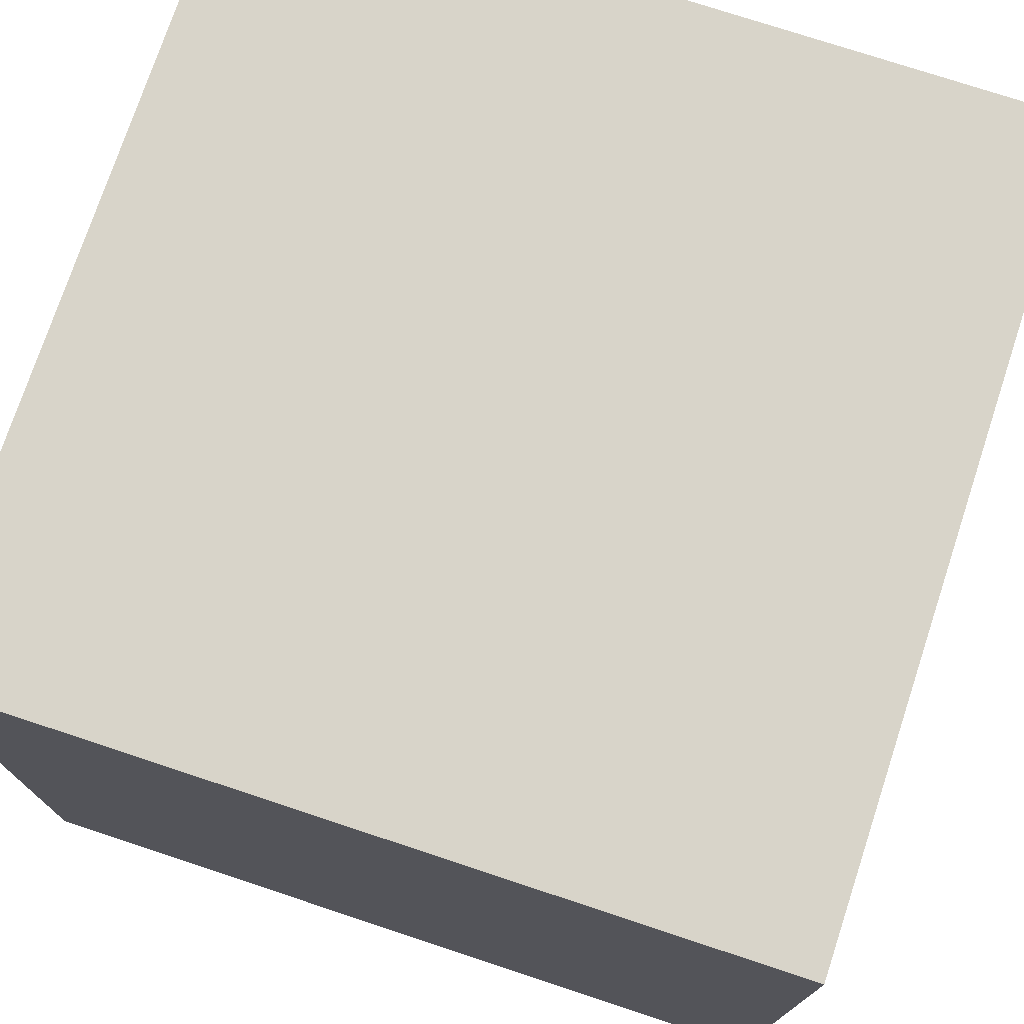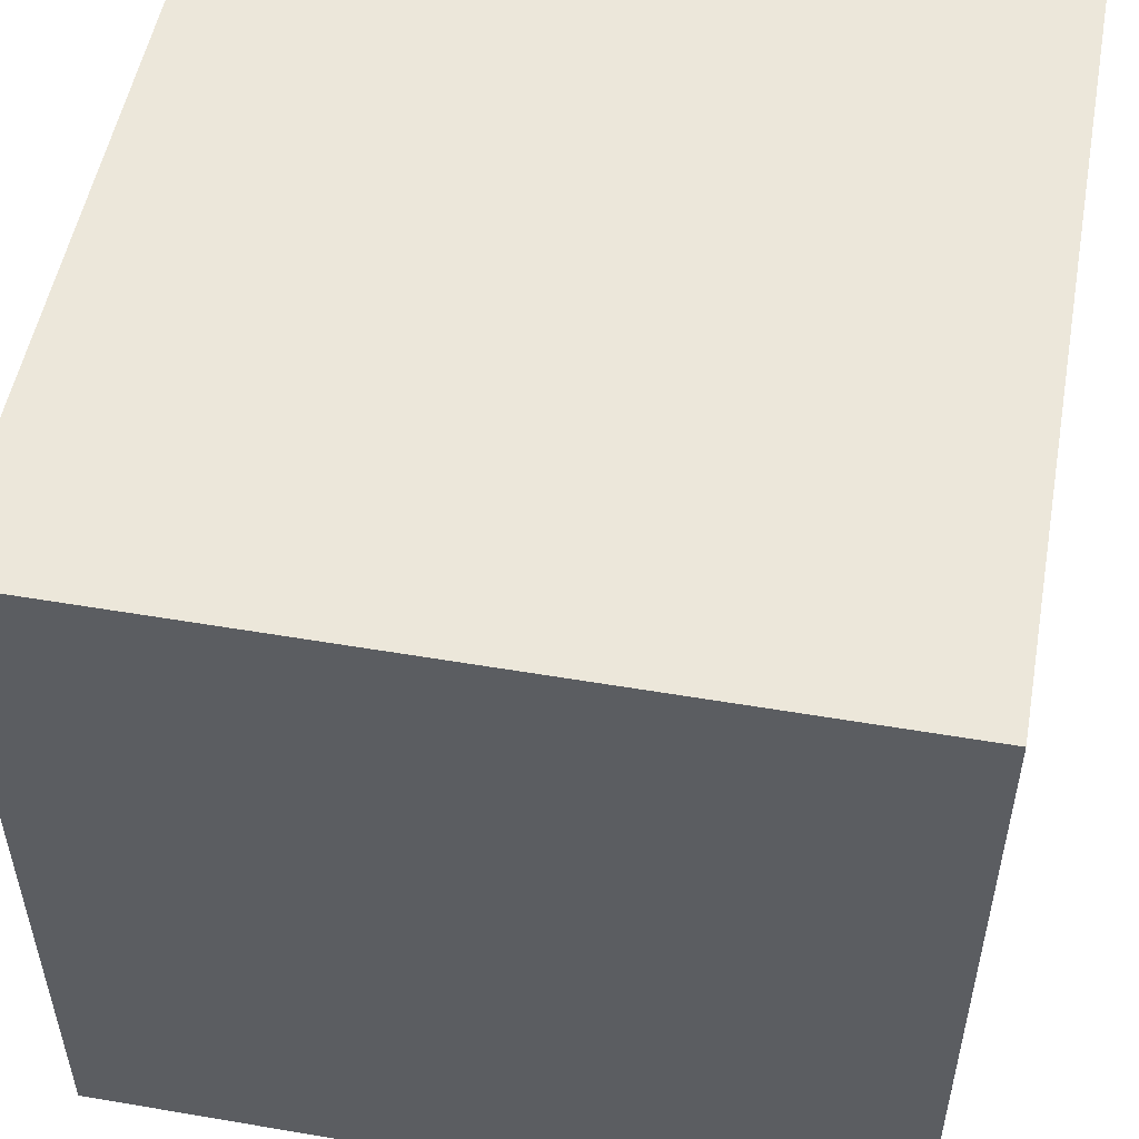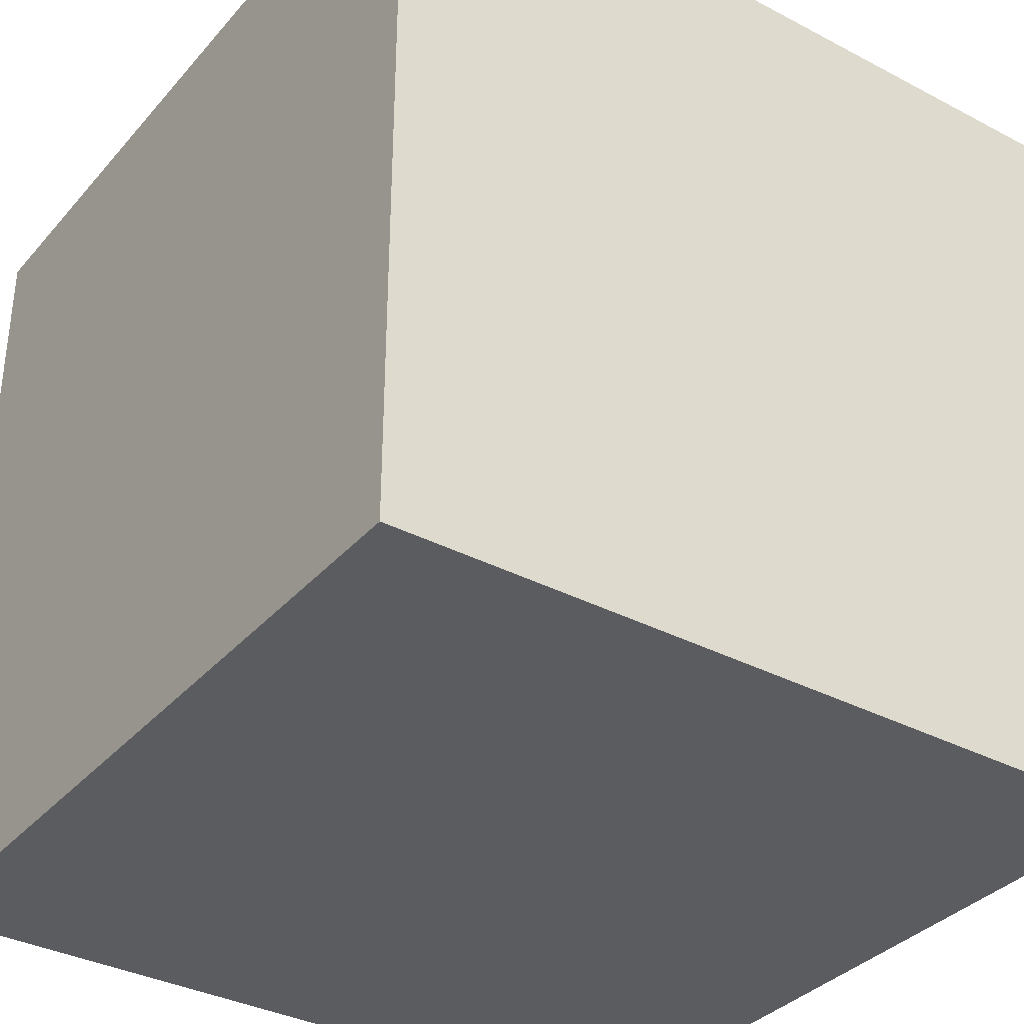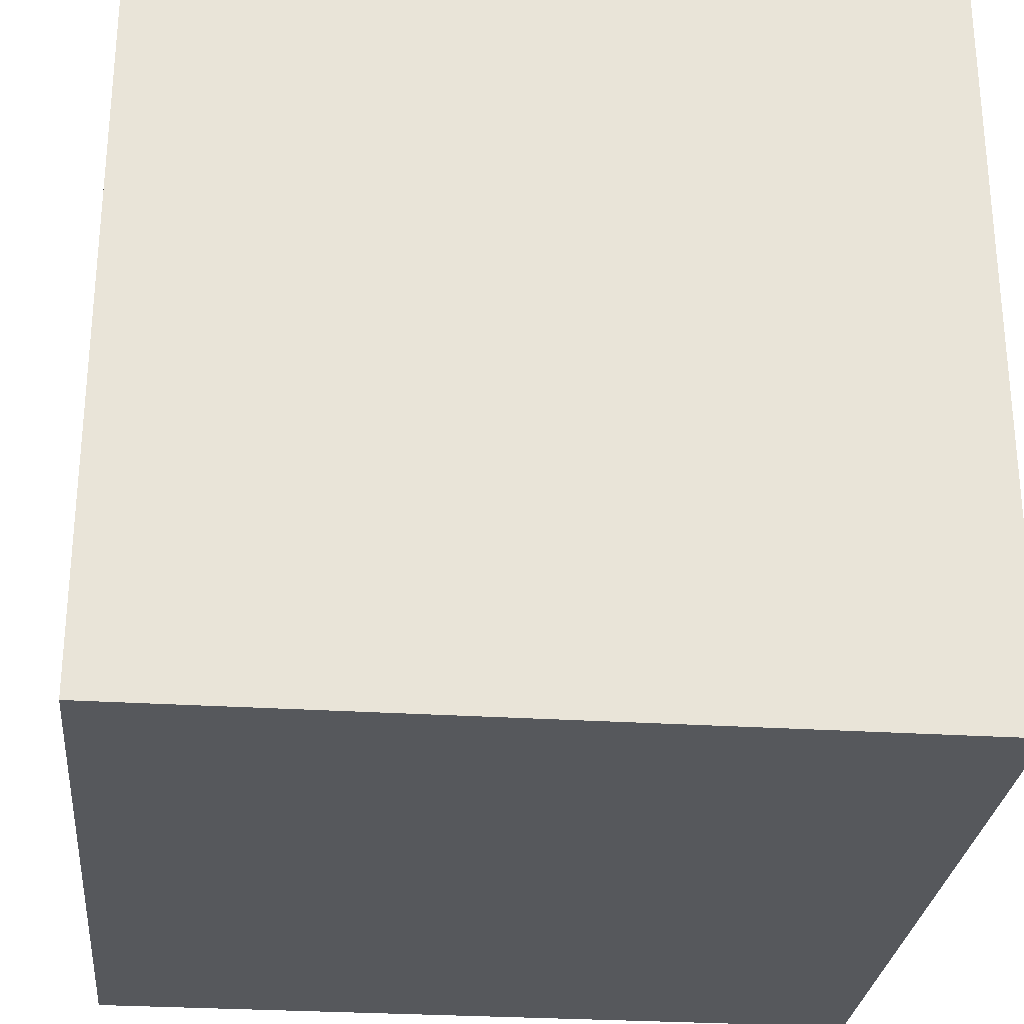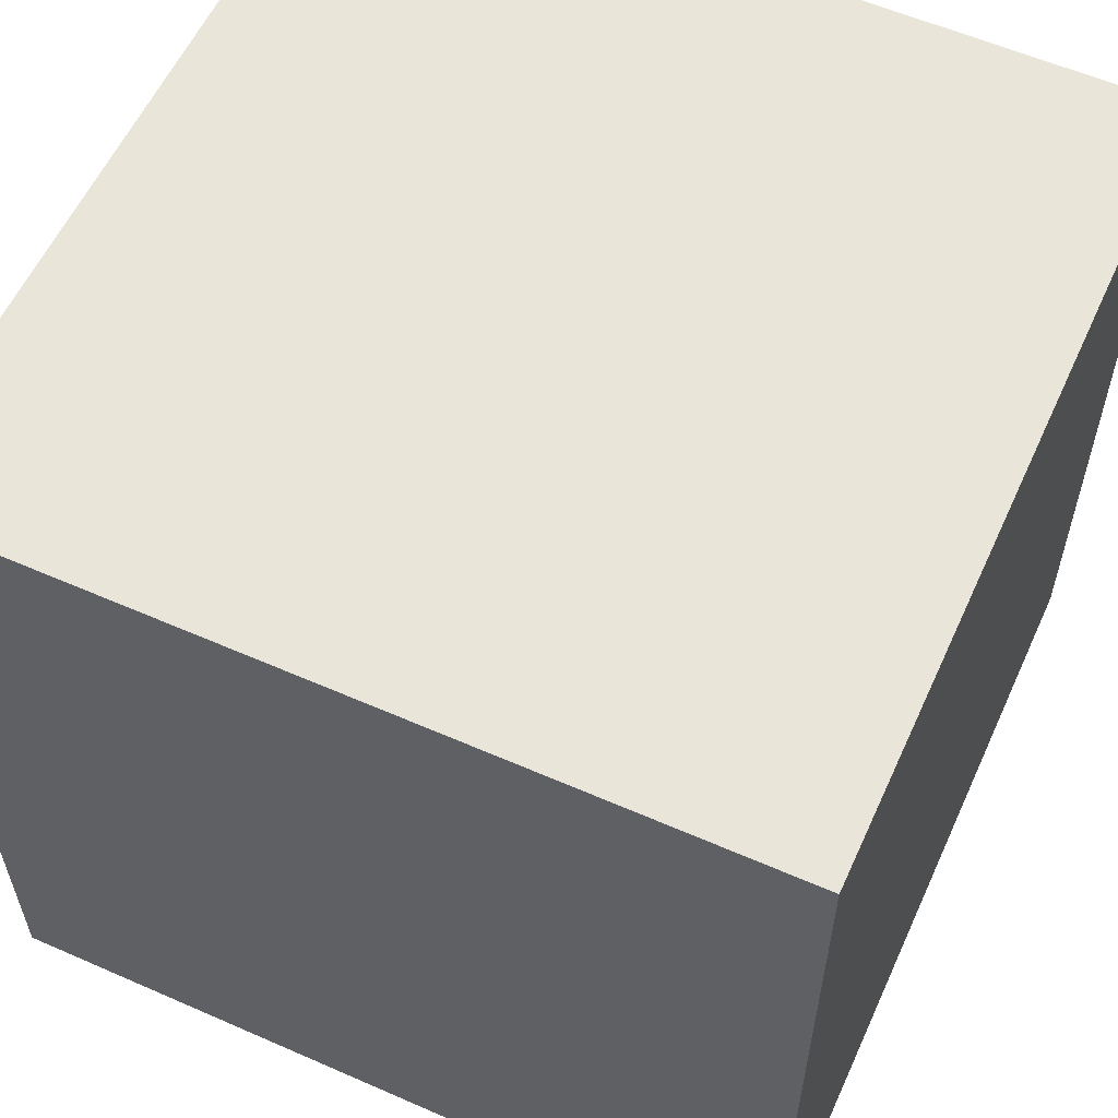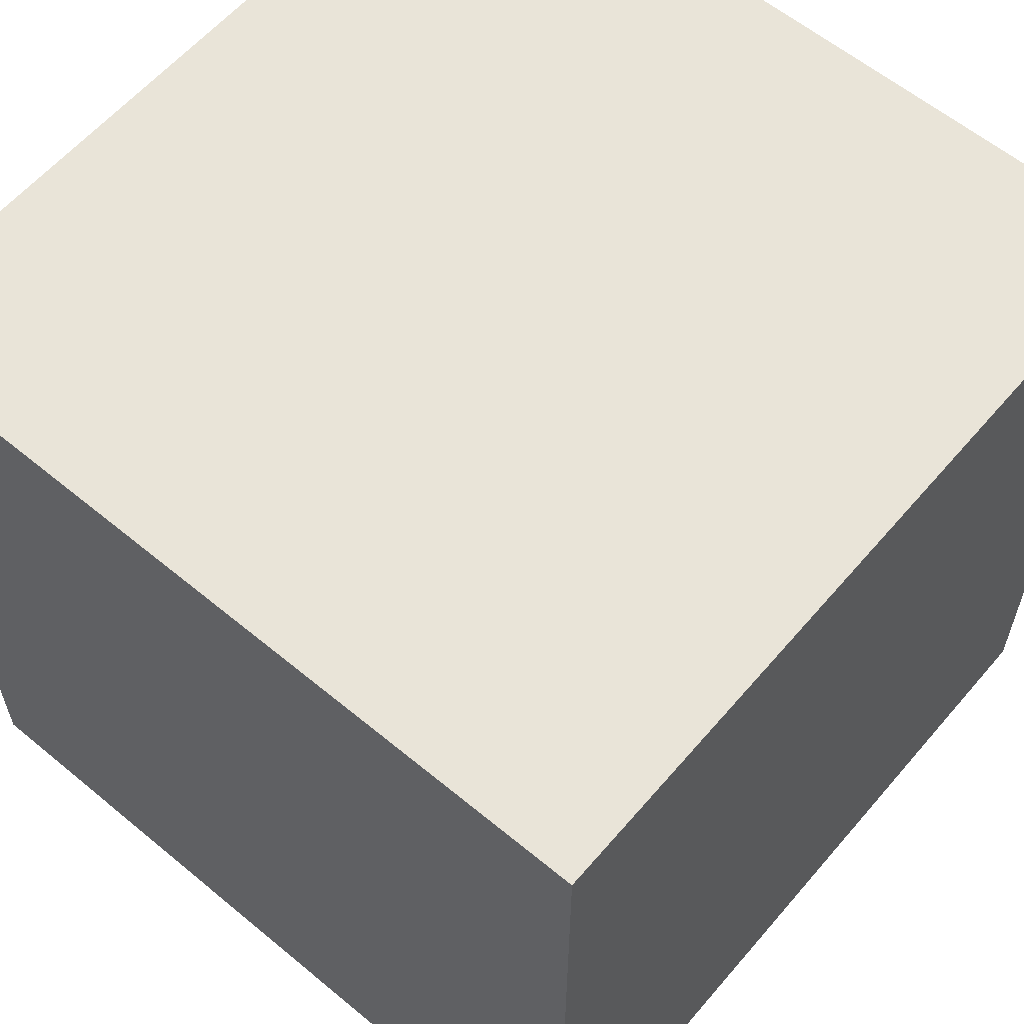
<metadata>
{"format":"obj","ext":"obj","renderer":"f3d","projection":"perspective","resolution":1024,"background":"white","views":[{"elev":75.0,"azim":18.3,"up":"+Y"},{"elev":52.4,"azim":-79.6,"up":"+Z"},{"elev":-35.1,"azim":55.1,"up":"+Z"},{"elev":-27.9,"azim":-5.6,"up":"+Z"},{"elev":58.1,"azim":24.4,"up":"+Y"},{"elev":60.0,"azim":130.3,"up":"+Y"}]}
</metadata>
<code>
o Cube_Cube.001
v -1 -1 1
v -1 1 1
v -1 -1 -1
v -1 1 -1
v 1 -1 1
v 1 1 1
v 1 -1 -1
v 1 1 -1
g Cube_Cube.001_None
f 4 3 1
f 8 7 3
f 6 5 7
f 2 1 5
f 3 7 5
f 8 4 2
f 2 4 1
f 4 8 3
f 8 6 7
f 6 2 5
f 1 3 5
f 6 8 2

</code>
